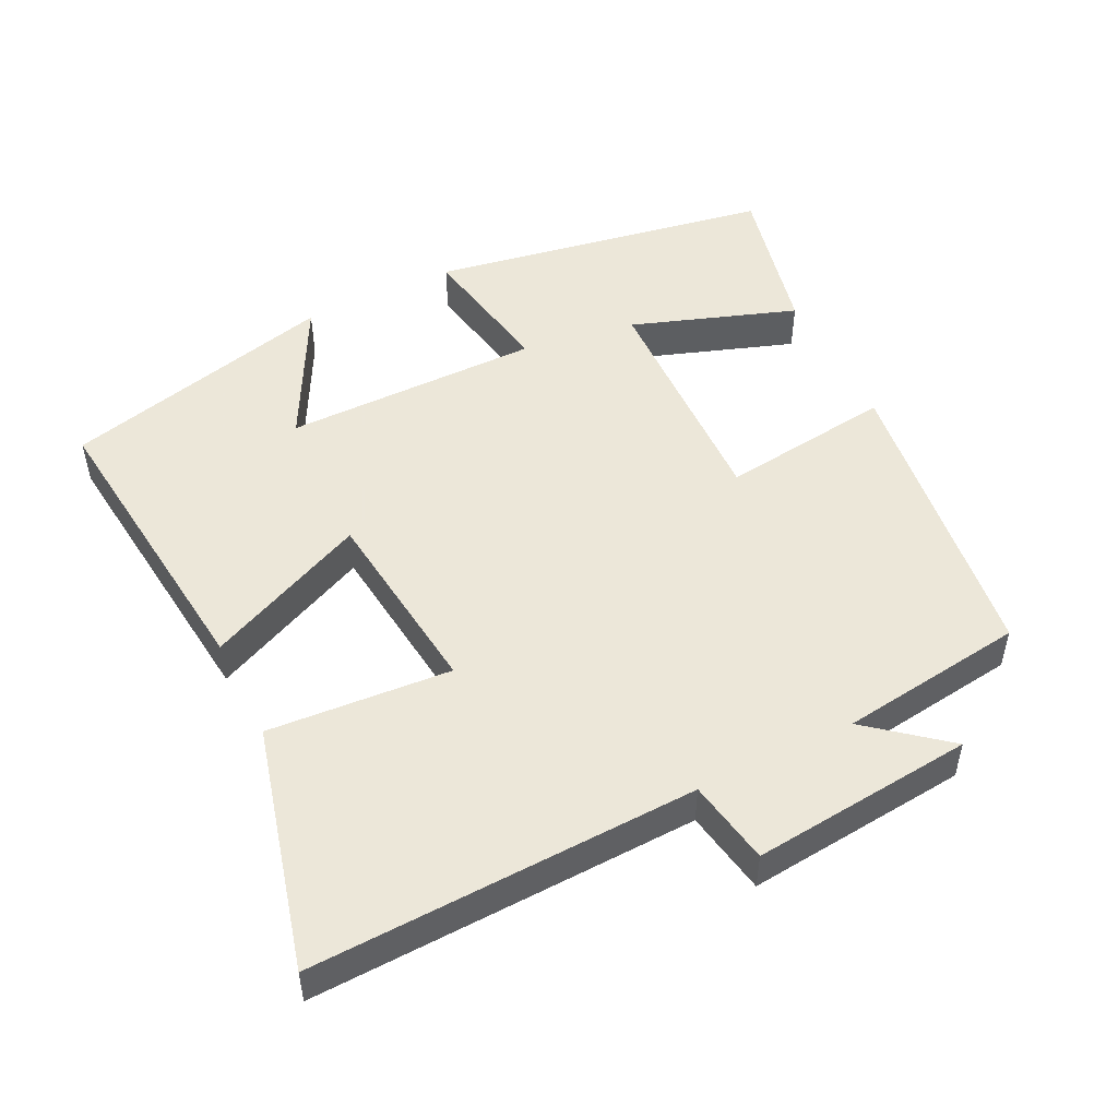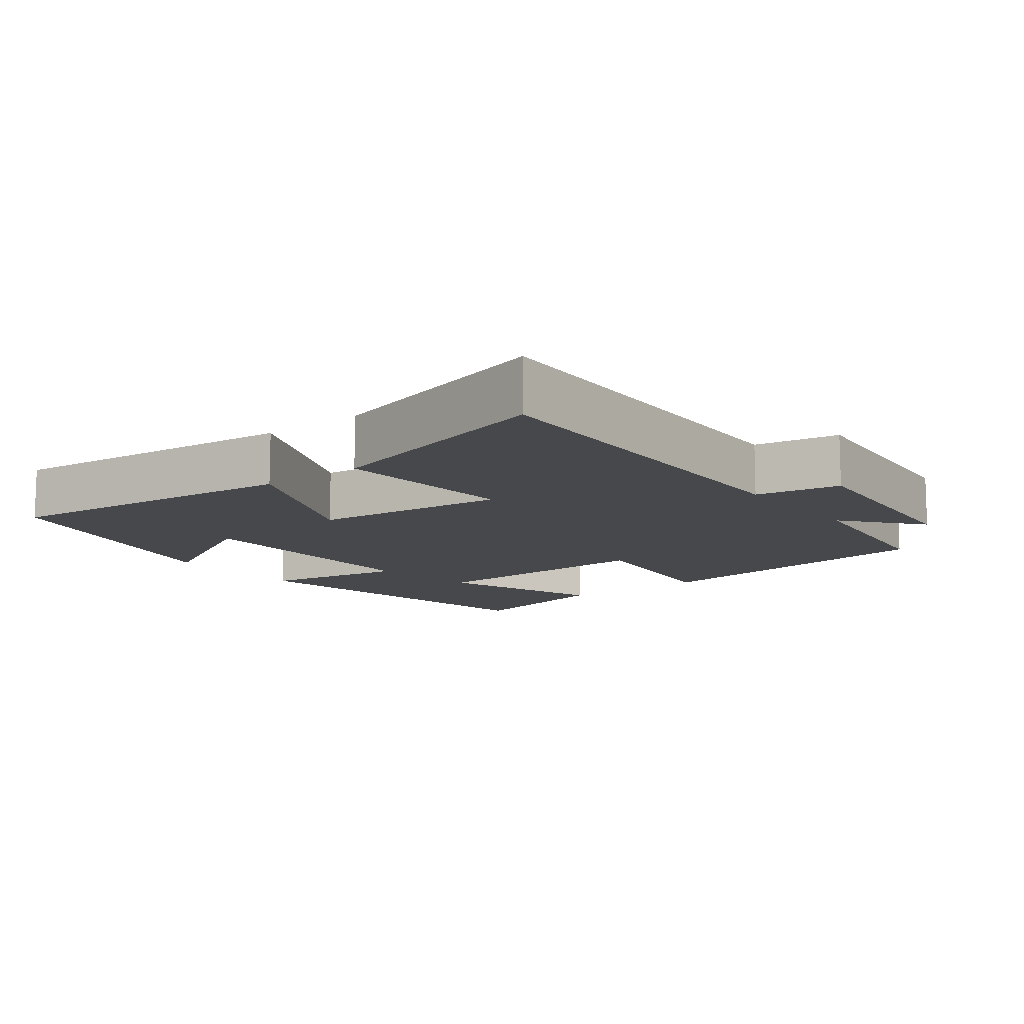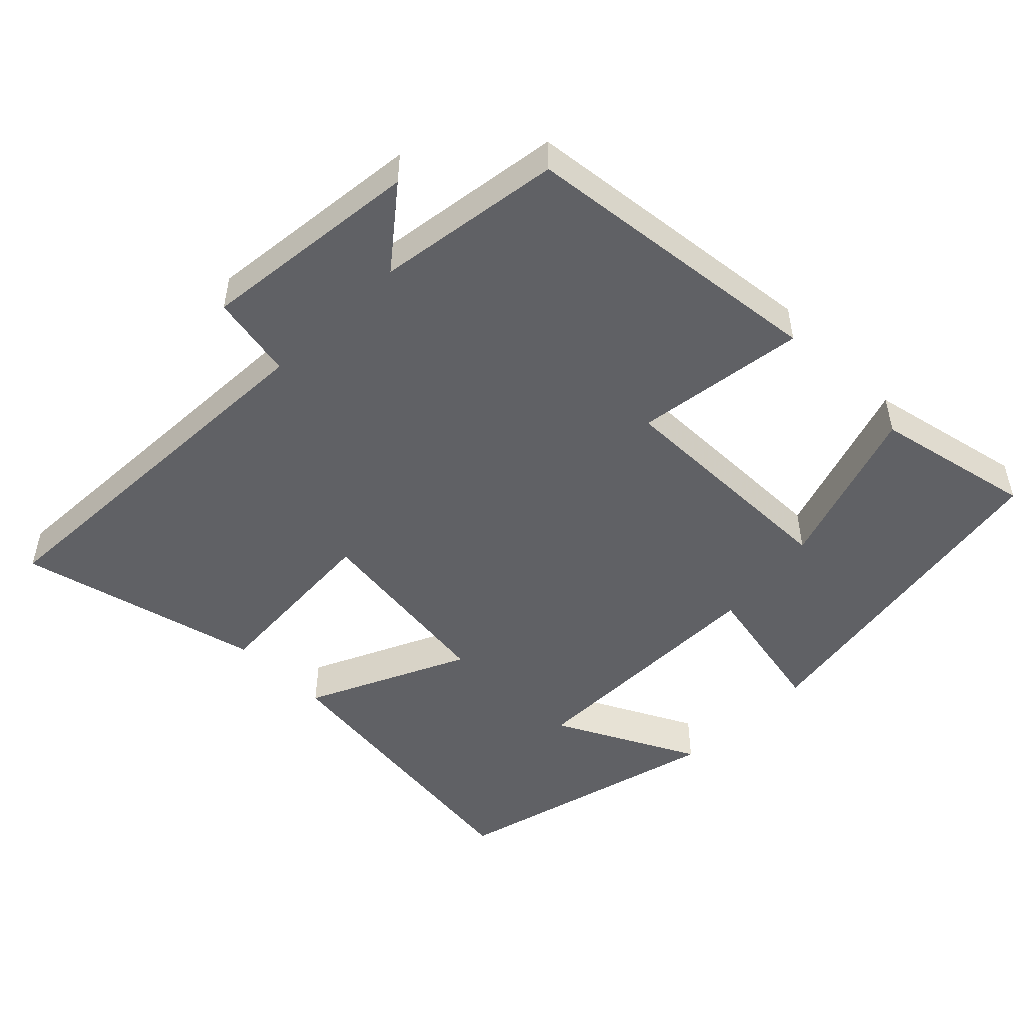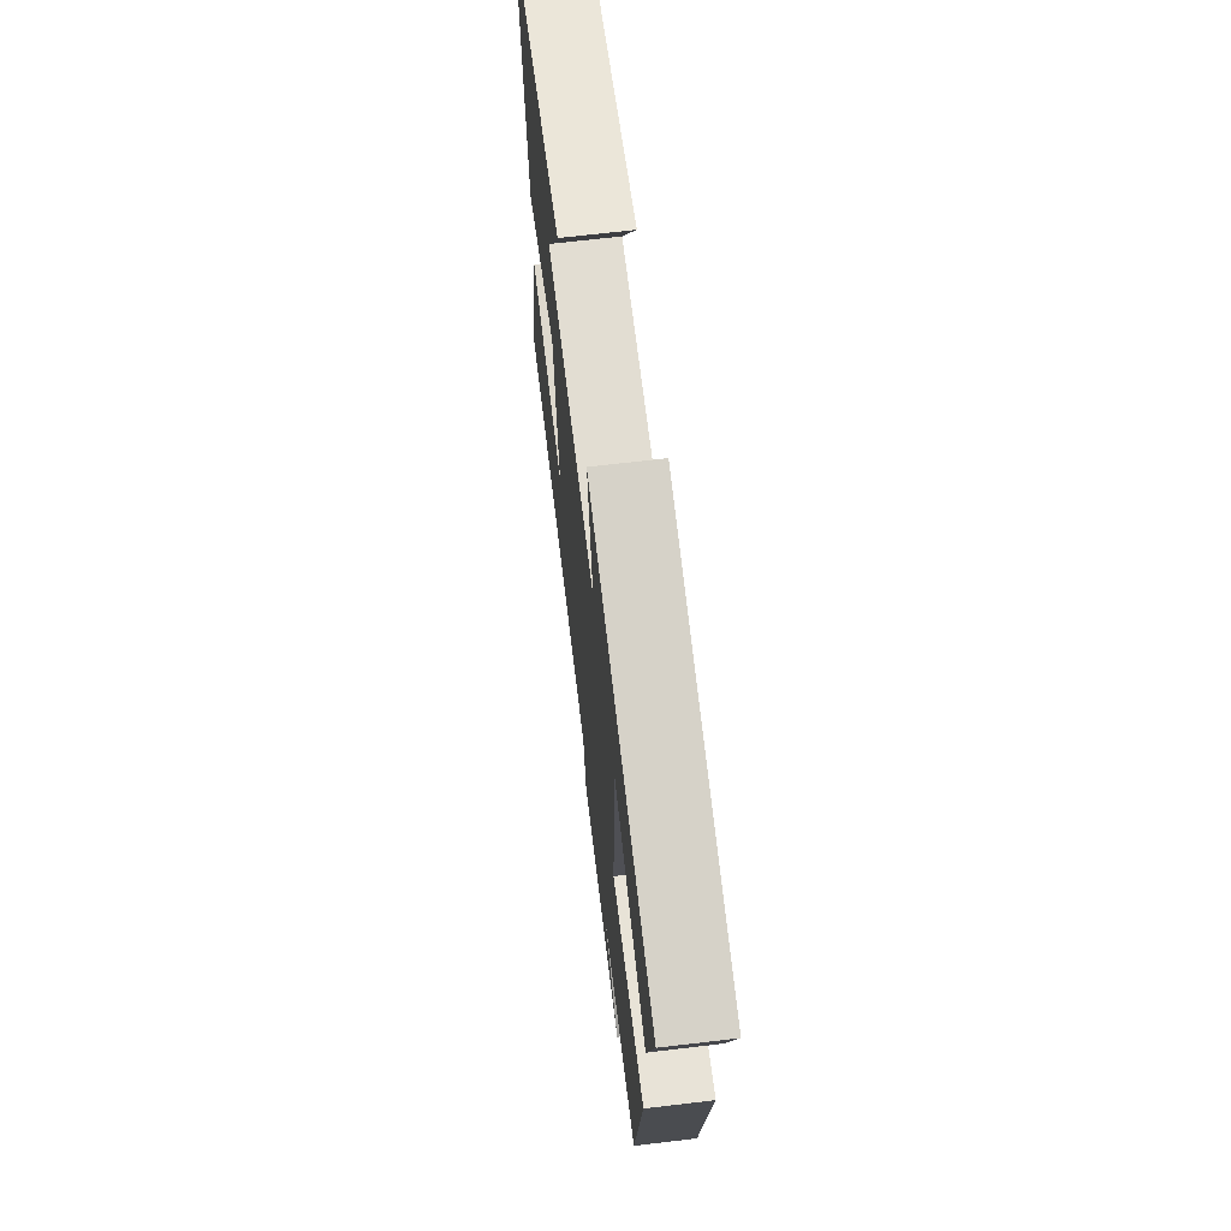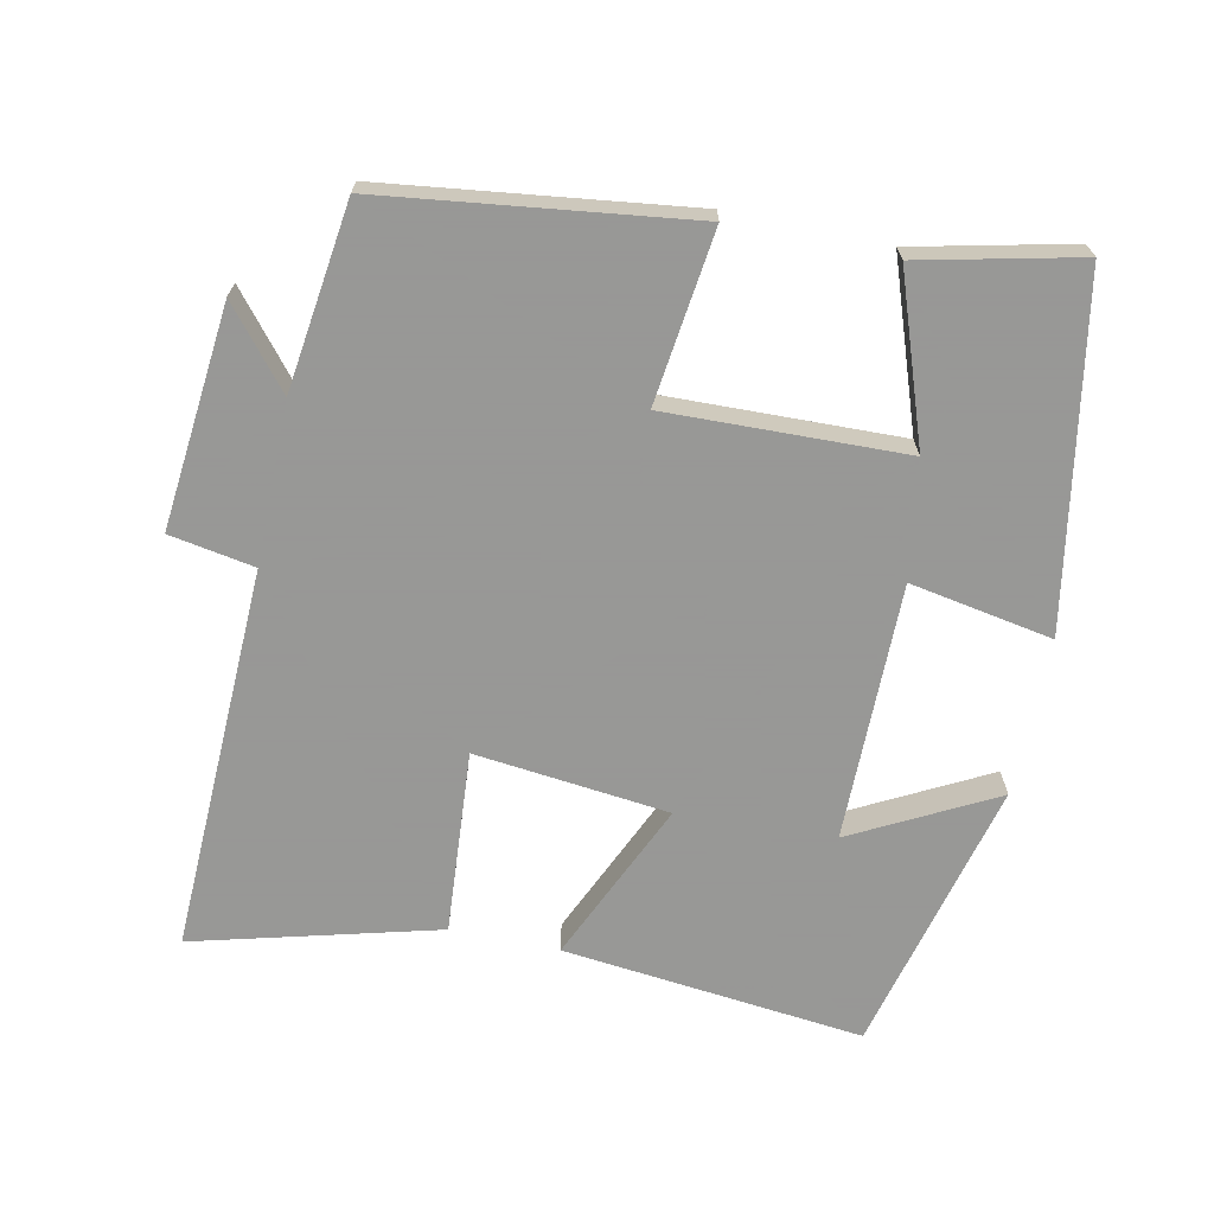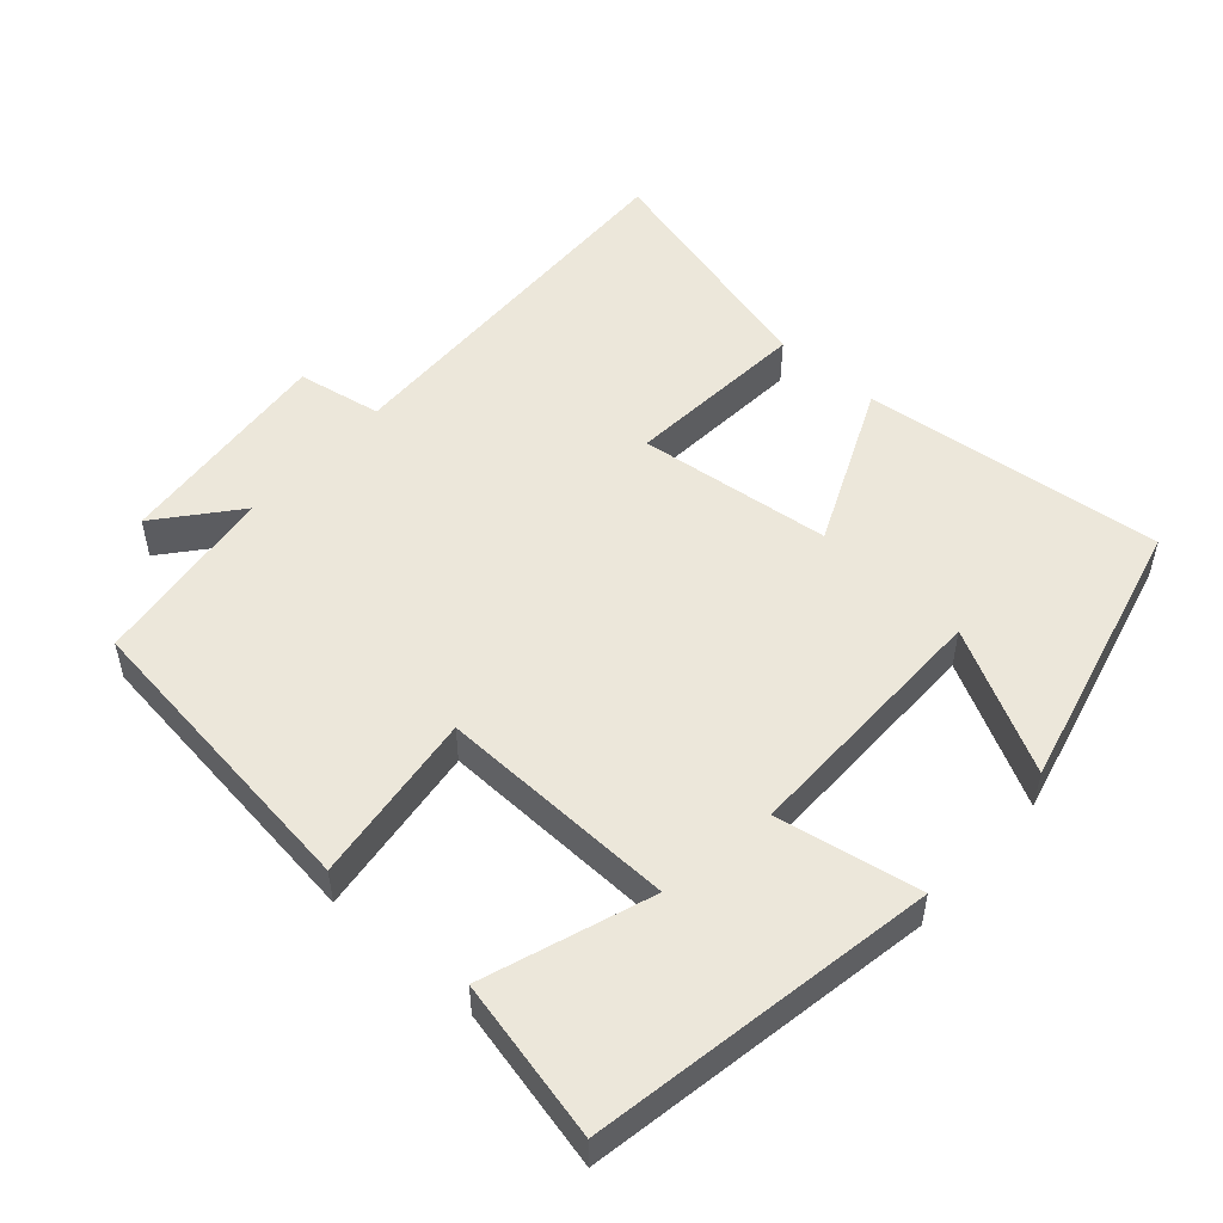
<metadata>
{"format":"obj","ext":"obj","renderer":"f3d","projection":"perspective","resolution":1024,"background":"white","views":[{"elev":50.2,"azim":153.5,"up":"+Y"},{"elev":-11.6,"azim":127.7,"up":"+Y"},{"elev":-49.7,"azim":-135.6,"up":"+Y"},{"elev":68.0,"azim":-96.8,"up":"+Z"},{"elev":-68.4,"azim":-101.9,"up":"+Y"},{"elev":51.8,"azim":-48.4,"up":"+Y"}]}
</metadata>
<code>
v -0.444 0.07 -0.466
v -0.5 0.07 -0.034
v -0.257 0.07 -0.064
v -0.267 0.07 0.272
v -0.5 0.07 0.19
v -0.551 0.07 0.414
v -0.067 0.07 0.5
v -0.103 0.07 0.298
v 0.261 0.07 0.3
v 0.155 0.07 0.5
v 0.545 0.07 0.404
v 0.5 0.07 -0.022
v 0.271 0.07 0.08
v 0.241 0.07 -0.194
v 0.5 0.07 -0.174
v 0.591 0.07 -0.517
v 0.045 0.07 -0.5
v 0.024 0.07 -0.62
v -0.29 0.07 -0.59
v -0.181 0.07 -0.5
v -0.444 0 -0.466
v -0.5 0 -0.034
v -0.257 0 -0.064
v -0.267 0 0.272
v -0.5 0 0.19
v -0.551 0 0.414
v -0.067 0 0.5
v -0.103 0 0.298
v 0.261 0 0.3
v 0.155 0 0.5
v 0.545 0 0.404
v 0.5 0 -0.022
v 0.271 0 0.08
v 0.241 0 -0.194
v 0.5 0 -0.174
v 0.591 0 -0.517
v 0.045 0 -0.5
v 0.024 0 -0.62
v -0.29 0 -0.59
v -0.181 0 -0.5
f 17 18 19 20
f 1 2 3
f 20 1 3
f 17 20 3
f 14 15 16 17
f 17 3 4
f 14 17 4
f 13 14 4
f 11 12 13
f 9 10 11
f 9 11 13
f 8 9 13 4
f 4 5 6 7
f 4 7 8
f 40 39 38 37
f 23 22 21
f 23 21 40
f 23 40 37
f 37 36 35 34
f 24 23 37
f 24 37 34
f 24 34 33
f 33 32 31
f 31 30 29
f 33 31 29
f 24 33 29 28
f 27 26 25 24
f 28 27 24
f 1 21 22 2
f 2 22 23 3
f 3 23 24 4
f 4 24 25 5
f 5 25 26 6
f 6 26 27 7
f 7 27 28 8
f 8 28 29 9
f 9 29 30 10
f 10 30 31 11
f 11 31 32 12
f 12 32 33 13
f 13 33 34 14
f 14 34 35 15
f 15 35 36 16
f 16 36 37 17
f 17 37 38 18
f 18 38 39 19
f 19 39 40 20
f 20 40 21 1

</code>
